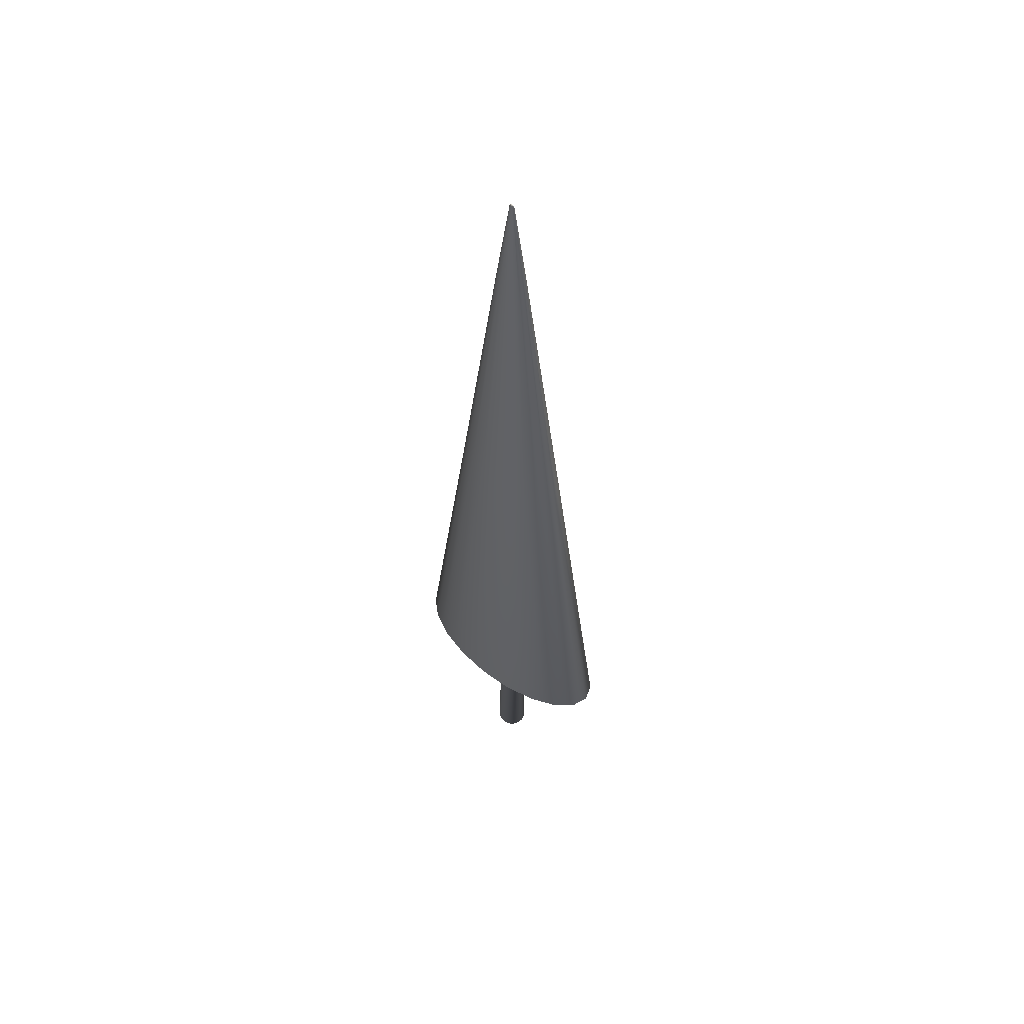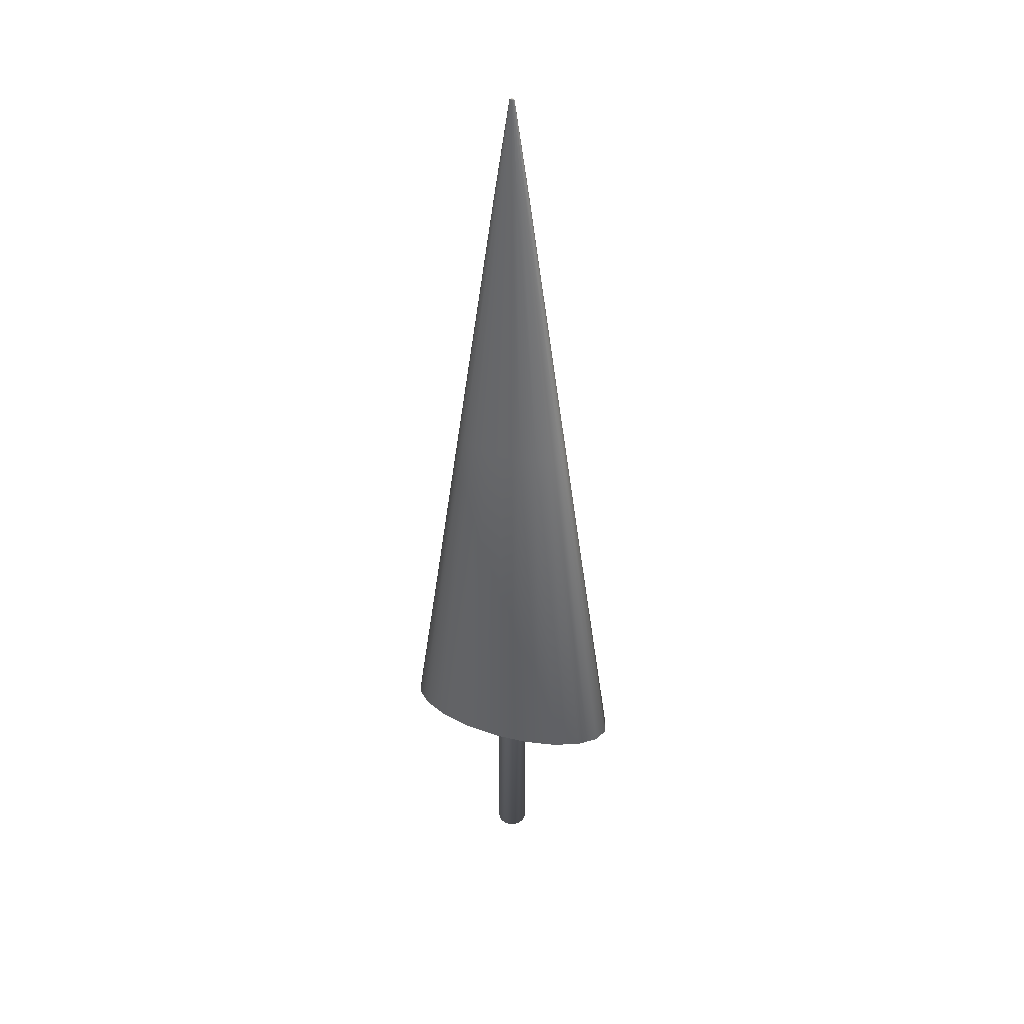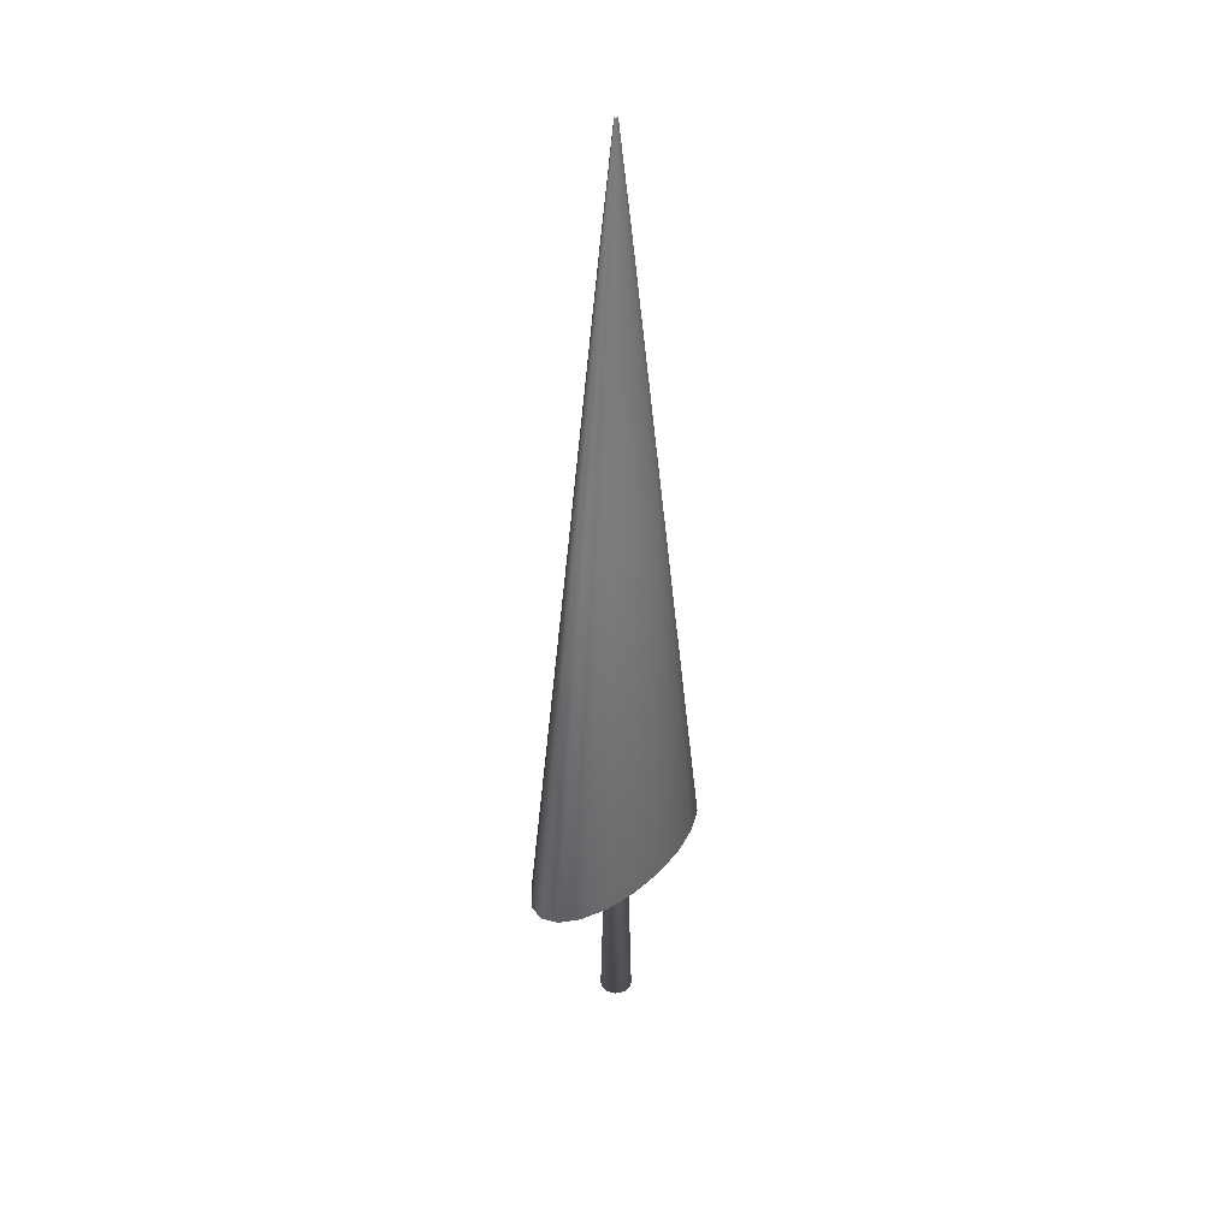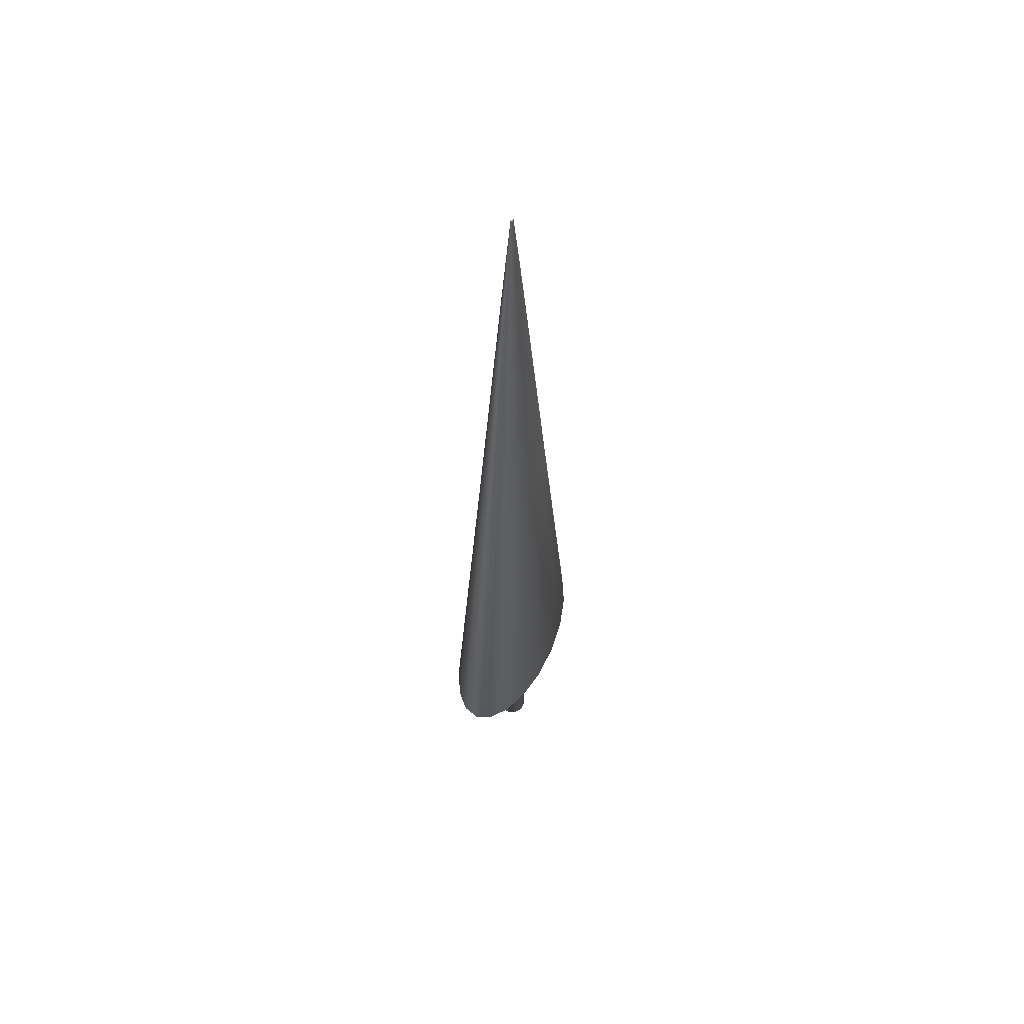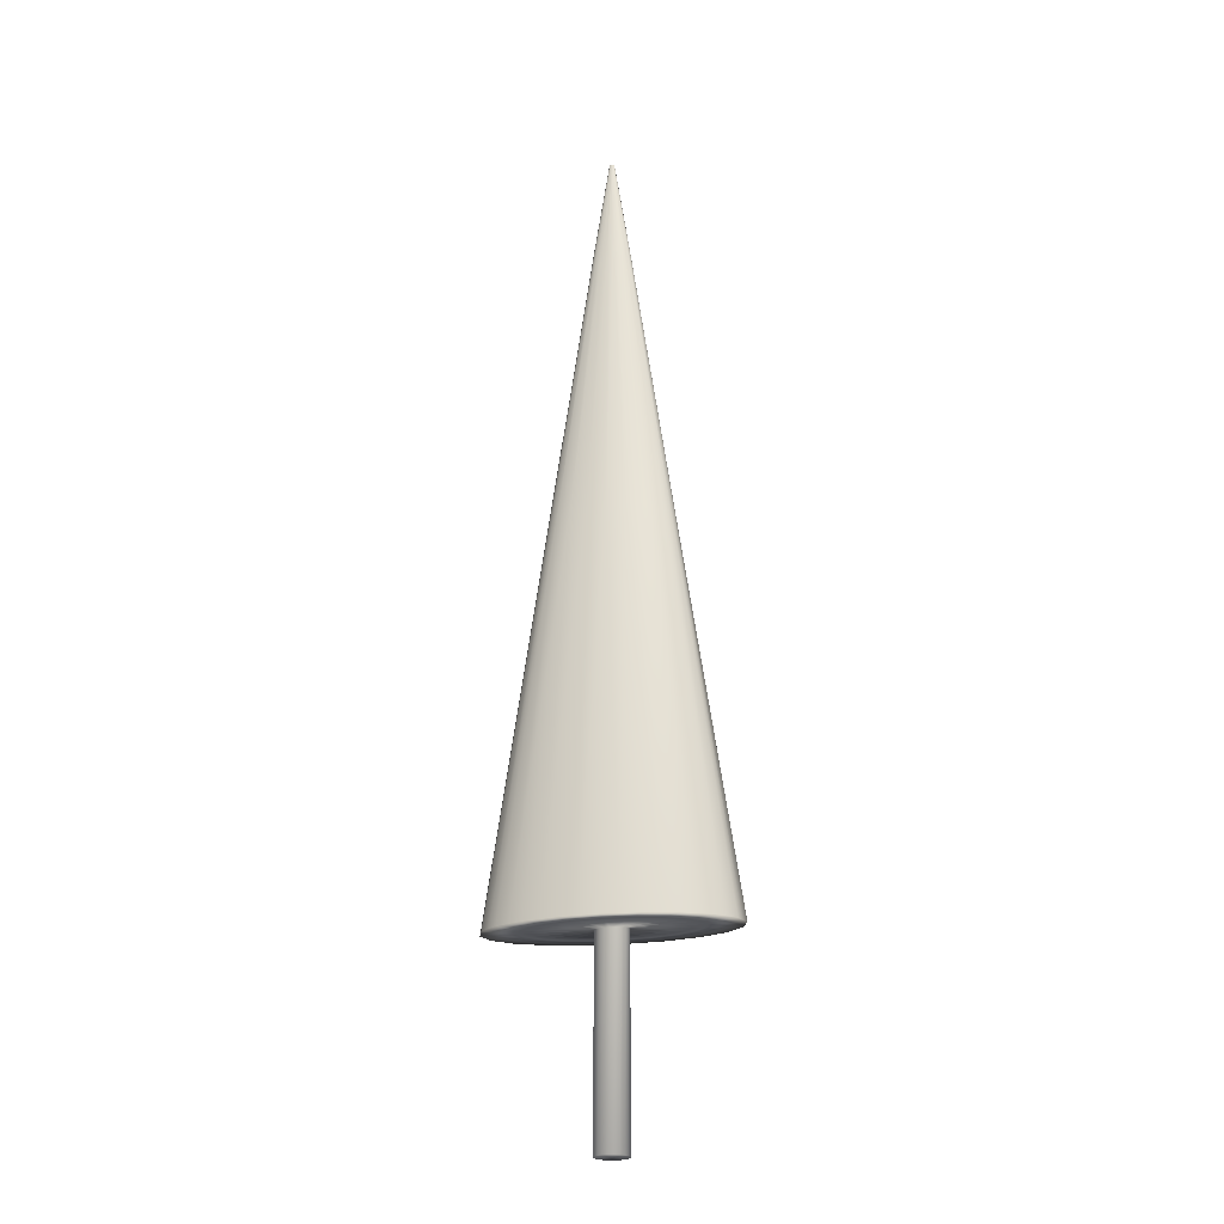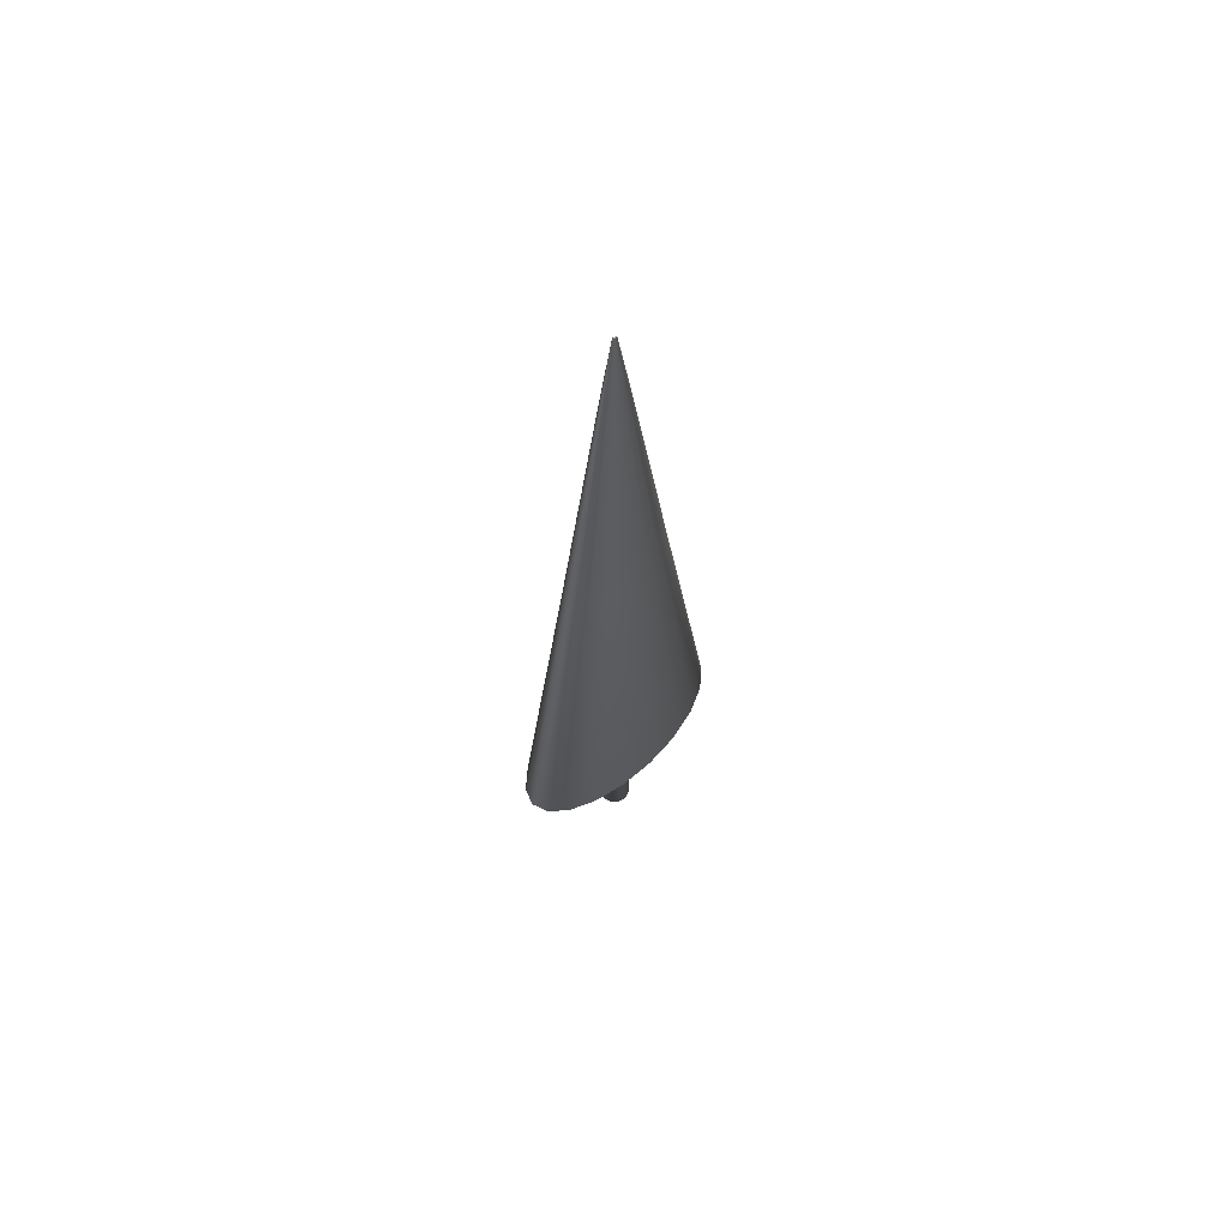
<metadata>
{"format":"obj","ext":"obj","renderer":"f3d","projection":"perspective","resolution":1024,"background":"white","views":[{"elev":57.1,"azim":40.9,"up":"+Y"},{"elev":38.6,"azim":-159.0,"up":"+Y"},{"elev":38.3,"azim":-52.4,"up":"+Y"},{"elev":59.1,"azim":-68.7,"up":"+Y"},{"elev":-23.1,"azim":-168.0,"up":"+Y"},{"elev":66.5,"azim":135.4,"up":"+Y"}]}
</metadata>
<code>
g default
v 0.1219 10.55 -0.01768
v 0.1037 10.55 -0.03363
v 0.07534 10.55 -0.04629
v 0.03961 10.55 -0.05442
v -0 10.55 -0.05722
v -0.03961 10.55 -0.05442
v -0.07534 10.55 -0.04629
v -0.1037 10.55 -0.03363
v -0.1219 10.55 -0.01768
v -0.1282 10.55 -0
v -0.1219 10.55 0.01768
v -0.1037 10.55 0.03363
v -0.07534 10.55 0.04629
v -0.03961 10.55 0.05442
v -0 10.55 0.05722
v 0.03961 10.55 0.05442
v 0.07534 10.55 0.04629
v 0.1037 10.55 0.03363
v 0.1219 10.55 0.01768
v 0.1282 10.55 -0
v -0 11.29 -0
v 0.608 5.529 -0
v 0.5783 5.529 -0.08387
v 0.5783 5.529 0.08387
v 0.4919 5.529 0.1595
v 0.3574 5.529 0.2196
v 0.1879 5.529 0.2581
v -0 5.529 0.2714
v -0.1879 5.529 0.2581
v -0.3574 5.529 0.2196
v -0.4919 5.529 0.1595
v -0.5783 5.529 0.08387
v -0.608 5.529 -0
v -0.5783 5.529 -0.08387
v -0.4919 5.529 -0.1595
v -0.3574 5.529 -0.2196
v -0.1879 5.529 -0.2581
v -0 5.529 -0.2714
v 0.1879 5.529 -0.2581
v 0.3574 5.529 -0.2196
v 0.4919 5.529 -0.1595
v 0.1174 5.529 -0
v 0.1117 5.529 -0.0162
v 0.1117 5.529 0.0162
v 0.09501 5.529 0.03081
v 0.06903 5.529 0.04241
v 0.03629 5.529 0.04986
v -0 5.529 0.05243
v -0.03629 5.529 0.04986
v -0.06903 5.529 0.04241
v -0.09501 5.529 0.03081
v -0.1117 5.529 0.0162
v -0.1174 5.529 -0
v -0.1117 5.529 -0.0162
v -0.09501 5.529 -0.03082
v -0.06903 5.529 -0.04241
v -0.03629 5.529 -0.04986
v -0 5.529 -0.05243
v 0.03629 5.529 -0.04986
v 0.06903 5.529 -0.04241
v 0.09501 5.529 -0.03082
v 0.1174 4.119 -0
v 0.1117 4.119 -0.03629
v 0.1117 4.119 0.03629
v 0.09501 4.119 0.06903
v 0.06903 4.119 0.09501
v 0.03629 4.119 0.1117
v -0 4.119 0.1174
v -0.03629 4.119 0.1117
v -0.06903 4.119 0.09501
v -0.09501 4.119 0.06903
v -0.1117 4.119 0.03629
v -0.1174 4.119 -0
v -0.1117 4.119 -0.03629
v -0.09501 4.119 -0.06903
v -0.06903 4.119 -0.09501
v -0.03629 4.119 -0.1117
v -0 4.119 -0.1174
v 0.03629 4.119 -0.1117
v 0.06903 4.119 -0.09501
v 0.09501 4.119 -0.06903
v 0.507 5.529 0.3115
v 0.6978 5.529 0.2263
v 0.8203 5.529 0.119
v 0.8625 5.529 -0
v 0.8203 5.529 -0.119
v 0.6978 5.529 -0.2263
v 0.507 5.529 -0.3115
v 0.2665 5.529 -0.3662
v -0 5.529 -0.385
v -0.2665 5.529 -0.3662
v -0.507 5.529 -0.3115
v -0.6978 5.529 -0.2263
v -0.8203 5.529 -0.119
v -0.8625 5.529 -0
v -0.8203 5.529 0.119
v -0.6978 5.529 0.2263
v -0.507 5.529 0.3115
v -0.2665 5.529 0.3662
v -0 5.529 0.385
v 0.2665 5.529 0.3662
v 0.01671 11.27 -0.003802
v 0.1147 10.55 -0.0261
v 0.01326 11.27 -0.004299
v 0.01558 11.27 -0.00226
v 0.01326 11.27 -0.005921
v 0.09105 10.55 -0.04064
v 0.009631 11.27 -0.005918
v 0.008515 11.27 -0.007461
v 0.05846 10.55 -0.05121
v 0.005063 11.27 -0.006957
v 0.002934 11.27 -0.00827
v 0.02014 10.55 -0.05677
v -0 11.27 -0.007314
v -0.002934 11.27 -0.00827
v -0.02014 10.55 -0.05677
v -0.005063 11.27 -0.006957
v -0.008516 11.27 -0.007461
v -0.05846 10.55 -0.05121
v -0.009631 11.27 -0.005918
v -0.01326 11.27 -0.005921
v -0.09105 10.55 -0.04064
v -0.01326 11.27 -0.004299
v -0.01671 11.27 -0.003802
v -0.1147 10.55 -0.0261
v -0.01558 11.27 -0.00226
v -0.01853 11.27 -0.00131
v -0.1272 10.55 -0.008992
v -0.01639 11.27 -0
v -0.01853 11.27 0.00131
v -0.1272 10.55 0.008992
v -0.01558 11.27 0.00226
v -0.01671 11.27 0.003801
v -0.1147 10.55 0.0261
v -0.01326 11.27 0.004299
v -0.01326 11.27 0.005921
v -0.09105 10.55 0.04064
v -0.009631 11.27 0.005917
v -0.008516 11.27 0.007461
v -0.05846 10.55 0.05121
v -0.005063 11.27 0.006956
v -0.002934 11.27 0.00827
v -0.02014 10.55 0.05677
v -0 11.27 0.007314
v 0.002934 11.27 0.00827
v 0.02014 10.55 0.05677
v 0.005063 11.27 0.006956
v 0.008515 11.27 0.007461
v 0.05846 10.55 0.05121
v 0.009631 11.27 0.005917
v 0.01326 11.27 0.005921
v 0.09105 10.55 0.04064
v 0.01326 11.27 0.004299
v 0.01671 11.27 0.003801
v 0.1147 10.55 0.0261
v 0.01558 11.27 0.00226
v 0.01853 11.27 0.00131
v 0.1272 10.55 0.008992
v 0.01639 11.27 -0
v 0.01853 11.27 -0.00131
v 0.1272 10.55 -0.008992
v 0.4346 8.396 -0.03073
v 0.44 8.396 -0
v 0.8414 5.529 -0.05949
v 0.4185 8.396 -0.0607
v 0.4346 8.396 0.03073
v 0.4185 8.396 0.0607
v 0.8414 5.529 0.05949
v 0.392 8.396 0.08917
v 0.356 8.396 0.1155
v 0.759 5.529 0.1726
v 0.3111 8.396 0.1389
v 0.2586 8.396 0.1589
v 0.6024 5.529 0.2689
v 0.1998 8.396 0.175
v 0.136 8.396 0.1868
v 0.3867 5.529 0.3388
v 0.06883 8.396 0.194
v -0 8.396 0.1964
v 0.1333 5.529 0.3756
v -0.06883 8.396 0.194
v -0.136 8.396 0.1868
v -0.1333 5.529 0.3756
v -0.1998 8.396 0.175
v -0.2586 8.396 0.1589
v -0.3867 5.529 0.3388
v -0.3111 8.396 0.1389
v -0.356 8.396 0.1155
v -0.6024 5.529 0.2689
v -0.392 8.396 0.08917
v -0.4185 8.396 0.0607
v -0.759 5.529 0.1726
v -0.4346 8.396 0.03073
v -0.44 8.396 -0
v -0.8414 5.529 0.05949
v -0.4346 8.396 -0.03073
v -0.4185 8.396 -0.0607
v -0.8414 5.529 -0.05949
v -0.392 8.396 -0.08917
v -0.356 8.396 -0.1155
v -0.759 5.529 -0.1726
v -0.3111 8.396 -0.1389
v -0.2586 8.396 -0.1589
v -0.6024 5.529 -0.2689
v -0.1998 8.396 -0.175
v -0.136 8.396 -0.1868
v -0.3867 5.529 -0.3388
v -0.06883 8.396 -0.194
v -0 8.396 -0.1964
v -0.1333 5.529 -0.3756
v 0.06883 8.396 -0.194
v 0.136 8.396 -0.1868
v 0.1333 5.529 -0.3756
v 0.1998 8.396 -0.175
v 0.2586 8.396 -0.1589
v 0.3867 5.529 -0.3388
v 0.3111 8.396 -0.1389
v 0.356 8.396 -0.1155
v 0.6024 5.529 -0.2689
v 0.392 8.396 -0.08917
v 0.759 5.529 -0.1726
g pCone1
f 63 62 64 65 66 67 68 69 70 71 72 73 74 75 76 77 78 79 80 81
f 105 1 103 102
f 104 2 107 106
f 108 3 110 109
f 111 4 113 112
f 114 5 116 115
f 117 6 119 118
f 120 7 122 121
f 123 8 125 124
f 126 9 128 127
f 129 10 131 130
f 132 11 134 133
f 135 12 137 136
f 138 13 140 139
f 141 14 143 142
f 144 15 146 145
f 147 16 149 148
f 150 17 152 151
f 153 18 155 154
f 156 19 158 157
f 159 20 161 160
f 165 1 161 162
f 163 20 158 166
f 167 19 155 169
f 170 18 152 172
f 173 17 149 175
f 176 16 146 178
f 179 15 143 181
f 182 14 140 184
f 185 13 137 187
f 188 12 134 190
f 191 11 131 193
f 194 10 128 196
f 197 9 125 199
f 200 8 122 202
f 203 7 119 205
f 206 6 116 208
f 209 5 113 211
f 212 4 110 214
f 215 3 107 217
f 218 2 103 220
f 23 22 42 43
f 22 24 44 42
f 24 25 45 44
f 25 26 46 45
f 26 27 47 46
f 27 28 48 47
f 28 29 49 48
f 29 30 50 49
f 30 31 51 50
f 31 32 52 51
f 32 33 53 52
f 33 34 54 53
f 34 35 55 54
f 35 36 56 55
f 36 37 57 56
f 37 38 58 57
f 38 39 59 58
f 39 40 60 59
f 40 41 61 60
f 41 23 43 61
f 43 42 62 63
f 42 44 64 62
f 44 45 65 64
f 45 46 66 65
f 46 47 67 66
f 47 48 68 67
f 48 49 69 68
f 49 50 70 69
f 50 51 71 70
f 51 52 72 71
f 52 53 73 72
f 53 54 74 73
f 54 55 75 74
f 55 56 76 75
f 56 57 77 76
f 57 58 78 77
f 58 59 79 78
f 59 60 80 79
f 60 61 81 80
f 61 43 63 81
f 83 174 82 26 25
f 84 171 83 25 24
f 85 168 84 24 22
f 86 164 85 22 23
f 87 221 86 23 41
f 88 219 87 41 40
f 89 216 88 40 39
f 90 213 89 39 38
f 91 210 90 38 37
f 92 207 91 37 36
f 93 204 92 36 35
f 94 201 93 35 34
f 95 198 94 34 33
f 96 195 95 33 32
f 97 192 96 32 31
f 98 189 97 31 30
f 99 186 98 30 29
f 100 183 99 29 28
f 101 180 100 28 27
f 82 177 101 27 26
f 103 2 104 102
f 104 21 105 102
f 107 3 108 106
f 108 21 104 106
f 110 4 111 109
f 111 21 108 109
f 113 5 114 112
f 114 21 111 112
f 116 6 117 115
f 117 21 114 115
f 119 7 120 118
f 120 21 117 118
f 122 8 123 121
f 123 21 120 121
f 125 9 126 124
f 126 21 123 124
f 128 10 129 127
f 129 21 126 127
f 131 11 132 130
f 132 21 129 130
f 134 12 135 133
f 135 21 132 133
f 137 13 138 136
f 138 21 135 136
f 140 14 141 139
f 141 21 138 139
f 143 15 144 142
f 144 21 141 142
f 146 16 147 145
f 147 21 144 145
f 149 17 150 148
f 150 21 147 148
f 152 18 153 151
f 153 21 150 151
f 155 19 156 154
f 156 21 153 154
f 158 20 159 157
f 159 21 156 157
f 161 1 105 160
f 105 21 159 160
f 161 20 163 162
f 163 85 164 162
f 164 86 165 162
f 158 19 167 166
f 167 84 168 166
f 168 85 163 166
f 155 18 170 169
f 170 83 171 169
f 171 84 167 169
f 152 17 173 172
f 173 82 174 172
f 174 83 170 172
f 149 16 176 175
f 176 101 177 175
f 177 82 173 175
f 146 15 179 178
f 179 100 180 178
f 180 101 176 178
f 143 14 182 181
f 182 99 183 181
f 183 100 179 181
f 140 13 185 184
f 185 98 186 184
f 186 99 182 184
f 137 12 188 187
f 188 97 189 187
f 189 98 185 187
f 134 11 191 190
f 191 96 192 190
f 192 97 188 190
f 131 10 194 193
f 194 95 195 193
f 195 96 191 193
f 128 9 197 196
f 197 94 198 196
f 198 95 194 196
f 125 8 200 199
f 200 93 201 199
f 201 94 197 199
f 122 7 203 202
f 203 92 204 202
f 204 93 200 202
f 119 6 206 205
f 206 91 207 205
f 207 92 203 205
f 116 5 209 208
f 209 90 210 208
f 210 91 206 208
f 113 4 212 211
f 212 89 213 211
f 213 90 209 211
f 110 3 215 214
f 215 88 216 214
f 216 89 212 214
f 107 2 218 217
f 218 87 219 217
f 219 88 215 217
f 103 1 165 220
f 165 86 221 220
f 221 87 218 220

</code>
